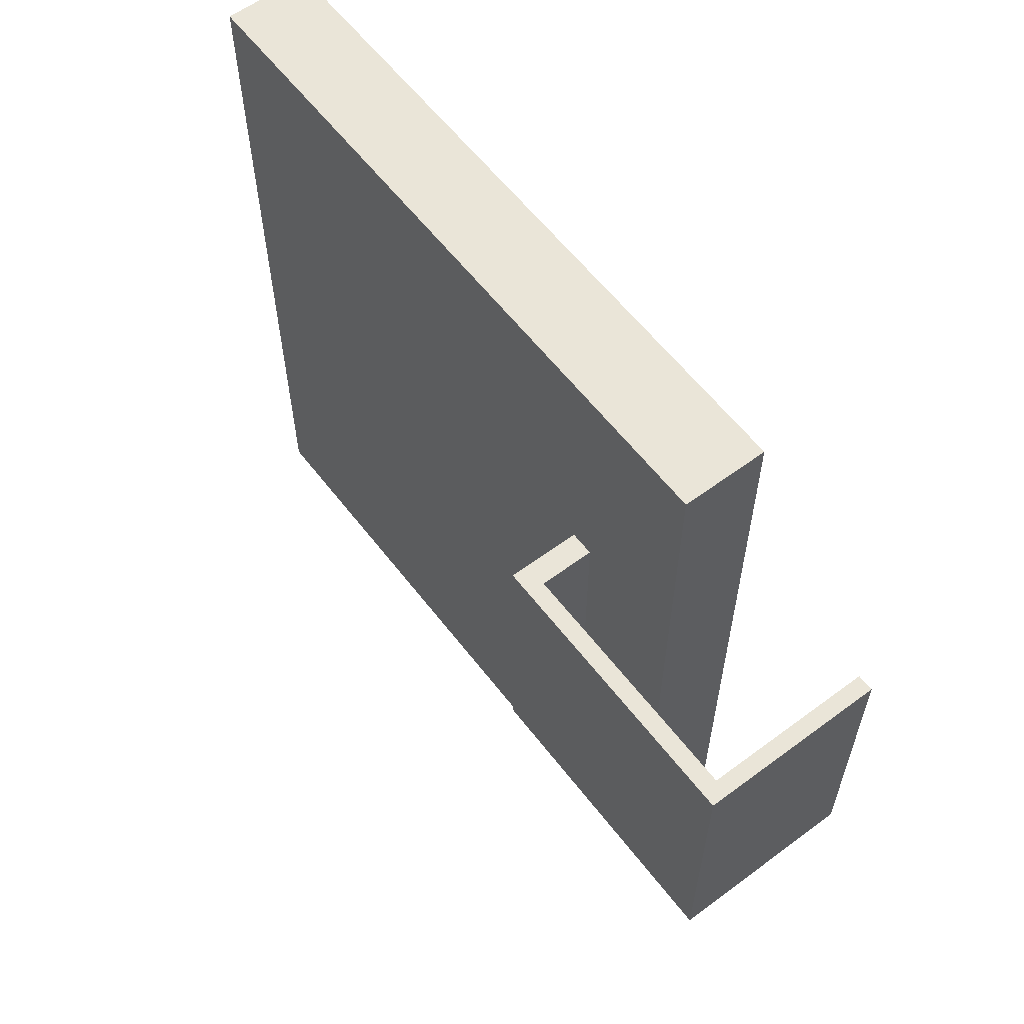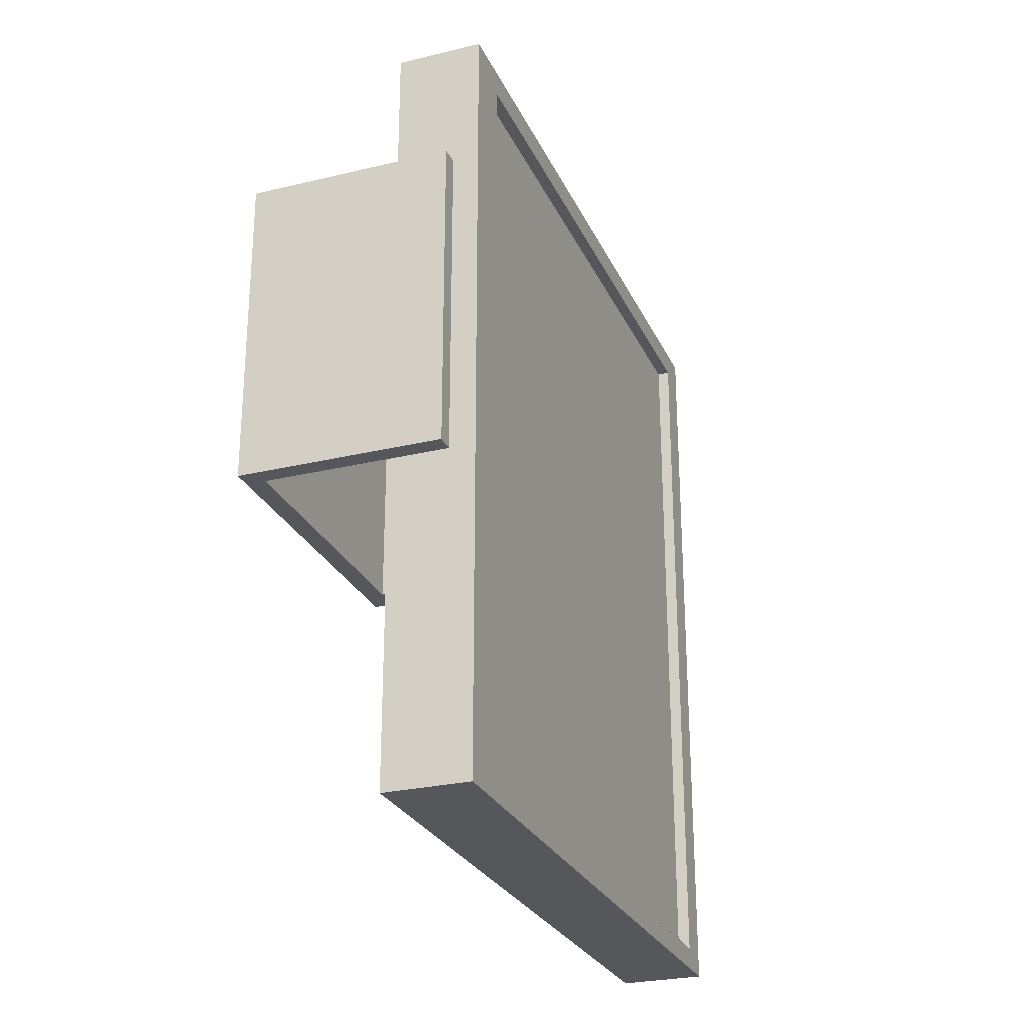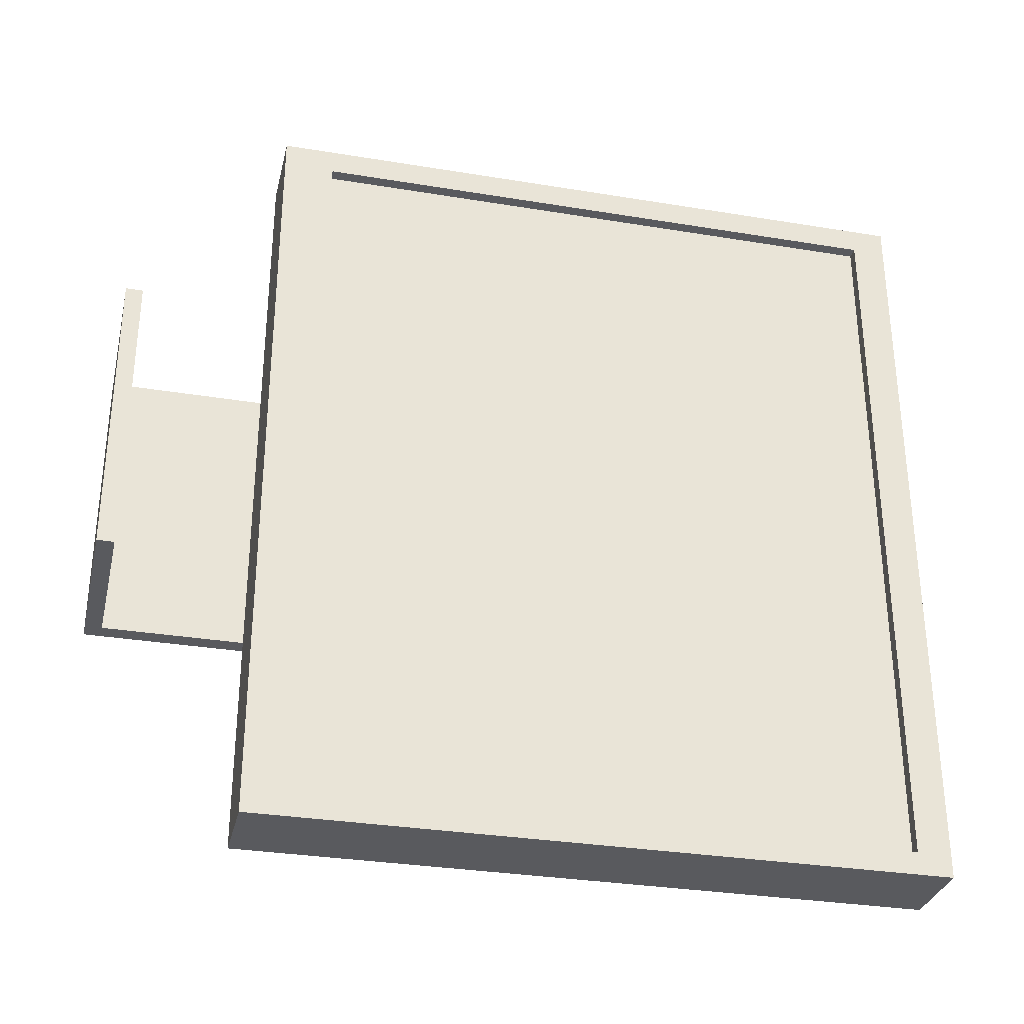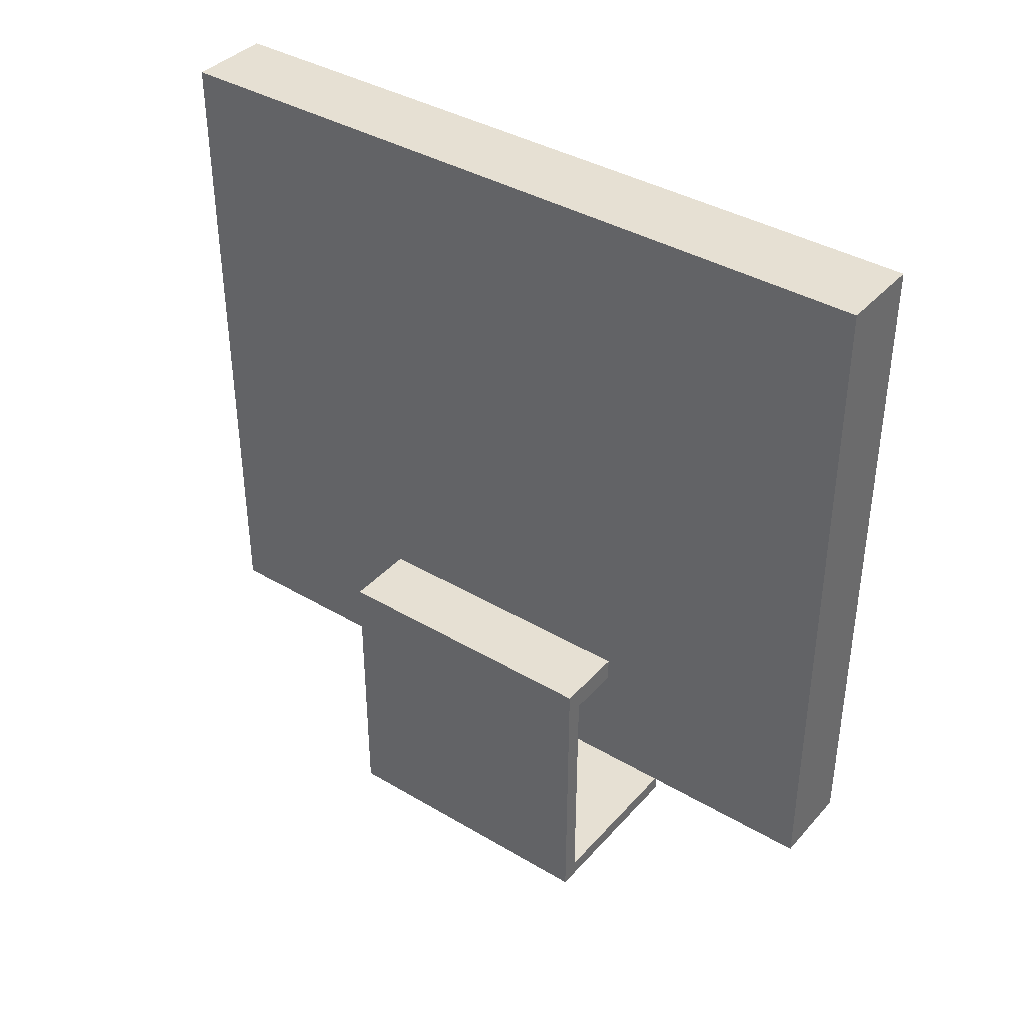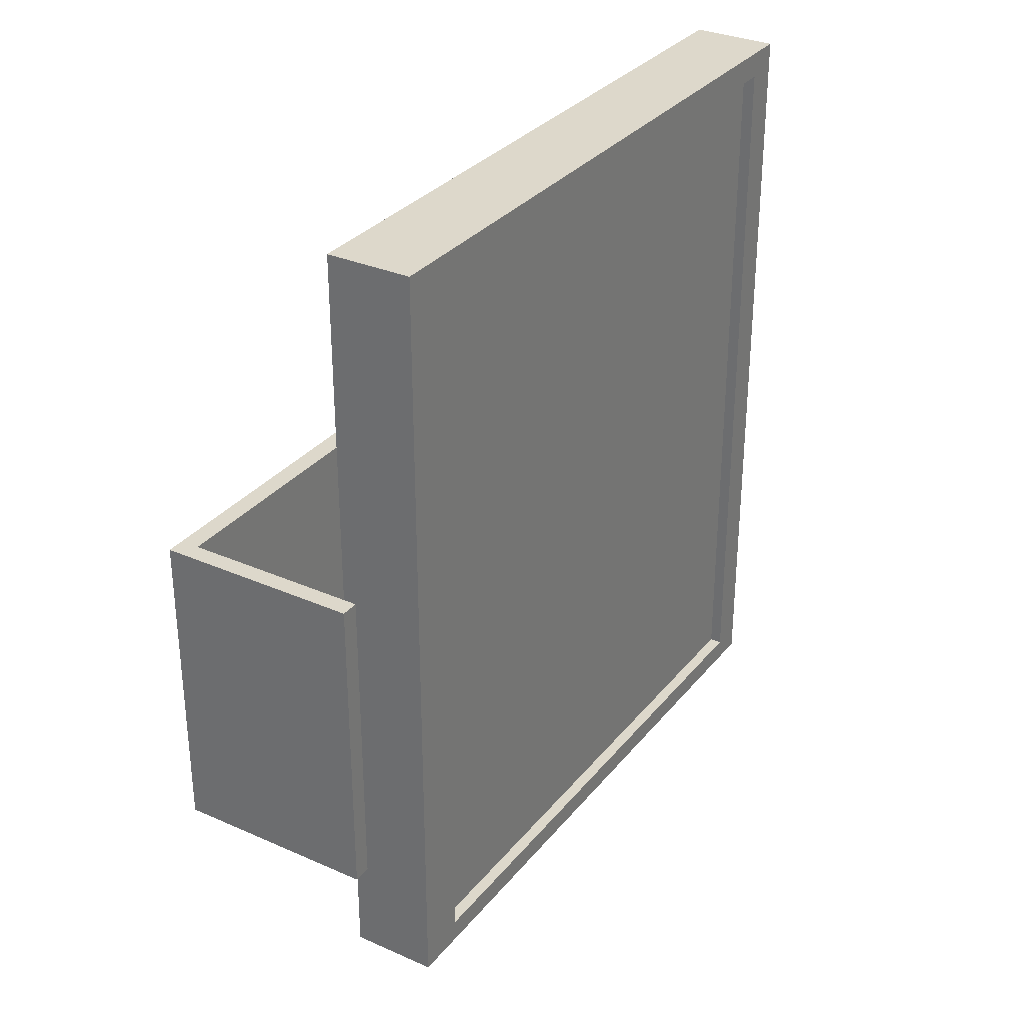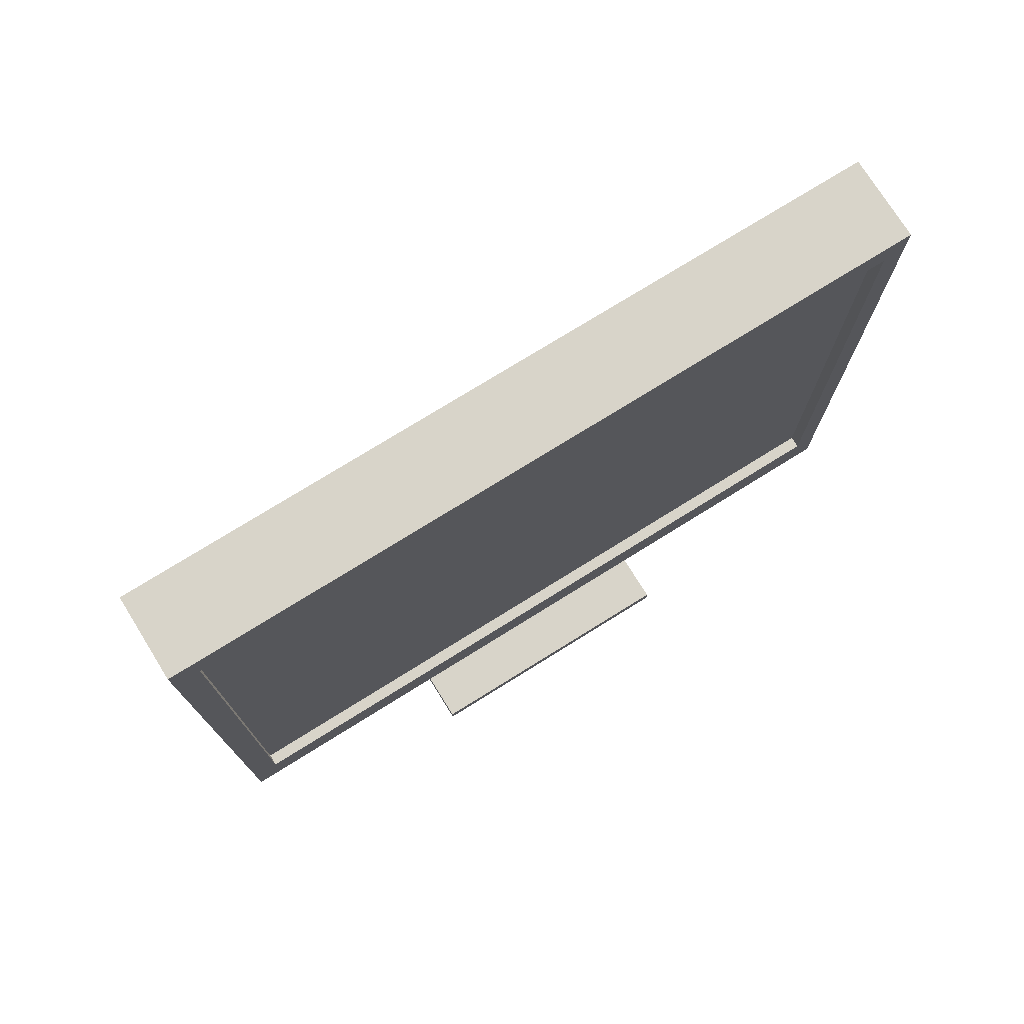
<metadata>
{"format":"obj","ext":"obj","renderer":"f3d","projection":"perspective","resolution":1024,"background":"white","views":[{"elev":59.4,"azim":-37.3,"up":"+Z"},{"elev":-26.7,"azim":20.6,"up":"+Z"},{"elev":-31.7,"azim":76.9,"up":"+Z"},{"elev":38.5,"azim":-53.3,"up":"+Y"},{"elev":31.5,"azim":32.0,"up":"+Z"},{"elev":75.1,"azim":58.1,"up":"+Y"}]}
</metadata>
<code>
v 0.04495 -0.1848 -0.3173
v 0.05547 0.331 -0.3173
v 0.05545 -0.1848 -0.3173
v 0.04493 0.331 -0.3173
v 0.05546 0.3604 -0.3368
v 0.05546 -0.1848 0.3143
v 0.04494 -0.1848 0.3143
v 0.04495 0.331 0.3143
v 0.05546 -0.229 -0.3368
v 0.05546 0.331 0.3143
v 0.05546 -0.229 0.3368
v -0.01816 -0.229 -0.3368
v 0.05545 0.3604 0.3368
v -0.01816 0.3604 -0.3368
v -0.01816 0.3604 0.3368
v -0.01816 -0.229 0.3368
v -0.01816 -0.1289 -0.1255
v -0.01816 -0.1289 0.1271
v -0.01816 -0.1078 -0.1255
v -0.06603 -0.1289 -0.1254
v -0.01816 -0.1078 0.1271
v -0.06603 -0.1289 0.1271
v -0.08133 -0.1078 -0.1254
v -0.08133 -0.1078 0.1271
v -0.06603 -0.346 0.1271
v -0.08133 -0.3604 -0.1254
v -0.06603 -0.346 -0.1254
v -0.08133 -0.3604 0.1271
v 0.08131 -0.346 -0.1255
v 0.08131 -0.3604 0.1271
v 0.08131 -0.346 0.1271
v 0.08131 -0.3604 -0.1255
v 0.05552 -0.1848 -0.3173
v 0.05551 0.331 -0.3172
v 0.04497 -0.1847 -0.3172
v 0.04499 0.331 -0.3172
v 0.05552 0.3605 -0.3368
v 0.05552 -0.1847 0.3143
v 0.04498 0.3309 0.3142
v 0.05552 -0.229 -0.3368
v 0.05552 0.331 0.3142
v 0.04499 -0.1848 0.3142
v 0.05551 -0.229 0.3368
v -0.01822 -0.229 -0.3368
v 0.05552 0.3604 0.3368
v -0.01822 0.3604 -0.3368
v -0.01822 0.3605 0.3368
v -0.01822 -0.229 0.3368
v -0.01822 -0.1289 -0.1255
v -0.01822 -0.1289 0.1272
v -0.01822 -0.1078 -0.1255
v -0.066 -0.1289 -0.1255
v -0.01822 -0.1078 0.1272
v -0.066 -0.1289 0.1272
v -0.08136 -0.1078 -0.1255
v -0.08136 -0.1078 0.1272
v -0.066 -0.346 0.1272
v -0.08136 -0.3604 -0.1255
v -0.066 -0.346 -0.1255
v -0.08136 -0.3604 0.1272
v 0.08136 -0.346 -0.1255
v 0.08136 -0.3605 0.1272
v 0.08136 -0.346 0.1272
v 0.08136 -0.3605 -0.1255
g mesh1-geometry-0
f 1 2 3
f 2 1 4
f 2 5 3
f 6 1 3
f 7 4 1
f 8 2 4
f 5 9 3
f 10 5 2
f 1 6 7
f 3 11 6
f 4 7 8
f 2 8 10
f 11 3 9
f 9 5 12
f 5 10 13
f 10 7 6
f 13 6 11
f 7 10 8
f 9 12 11
f 14 12 5
f 10 6 13
f 13 15 5
f 13 11 15
f 16 11 12
f 14 17 12
f 14 5 15
f 16 15 11
f 12 18 16
f 18 12 17
f 19 17 14
f 15 19 14
f 15 16 18
f 17 20 18
f 17 19 20
f 19 15 21
f 21 15 18
f 22 18 20
f 23 20 19
f 21 24 19
f 21 18 24
f 22 24 18
f 22 20 25
f 26 20 23
f 23 19 24
f 25 24 22
f 27 25 20
f 20 26 27
f 23 24 26
f 24 25 28
f 27 29 25
f 27 26 29
f 28 26 24
f 28 25 30
f 31 25 29
f 32 29 26
f 28 30 26
f 31 30 25
f 31 29 30
f 32 30 29
f 32 26 30
g mesh1-geometry-1
f 33 34 35
f 36 35 34
f 33 37 34
f 33 35 38
f 36 34 39
f 33 40 37
f 34 37 41
f 42 38 35
f 38 43 33
f 41 39 34
f 40 33 43
f 44 37 40
f 45 41 37
f 38 42 41
f 43 38 45
f 39 41 42
f 43 44 40
f 37 44 46
f 45 38 41
f 37 47 45
f 47 43 45
f 44 43 48
f 44 49 46
f 47 37 46
f 43 47 48
f 48 50 44
f 49 44 50
f 46 49 51
f 46 51 47
f 50 48 47
f 50 52 49
f 52 51 49
f 53 47 51
f 50 47 53
f 52 50 54
f 51 52 55
f 51 56 53
f 56 50 53
f 50 56 54
f 57 52 54
f 55 52 58
f 56 51 55
f 54 56 57
f 52 57 59
f 59 58 52
f 58 56 55
f 60 57 56
f 57 61 59
f 61 58 59
f 56 58 60
f 62 57 60
f 61 57 63
f 58 61 64
f 58 62 60
f 57 62 63
f 62 61 63
f 61 62 64
f 62 58 64
g mesh1-geometry-2
f 35 36 42
f 39 42 36

</code>
